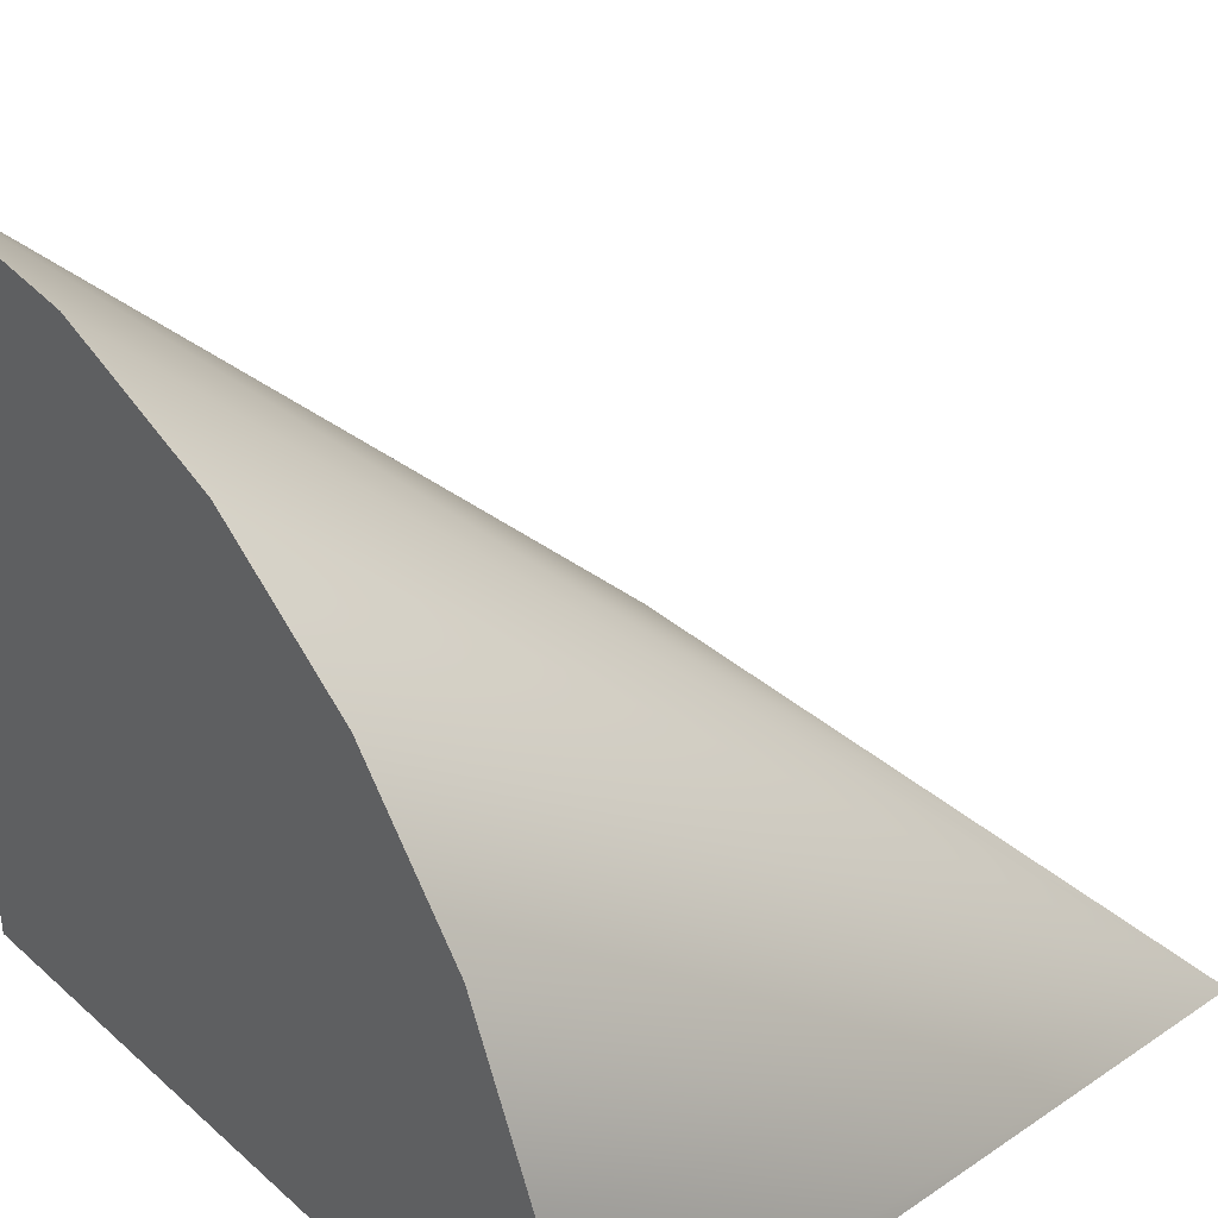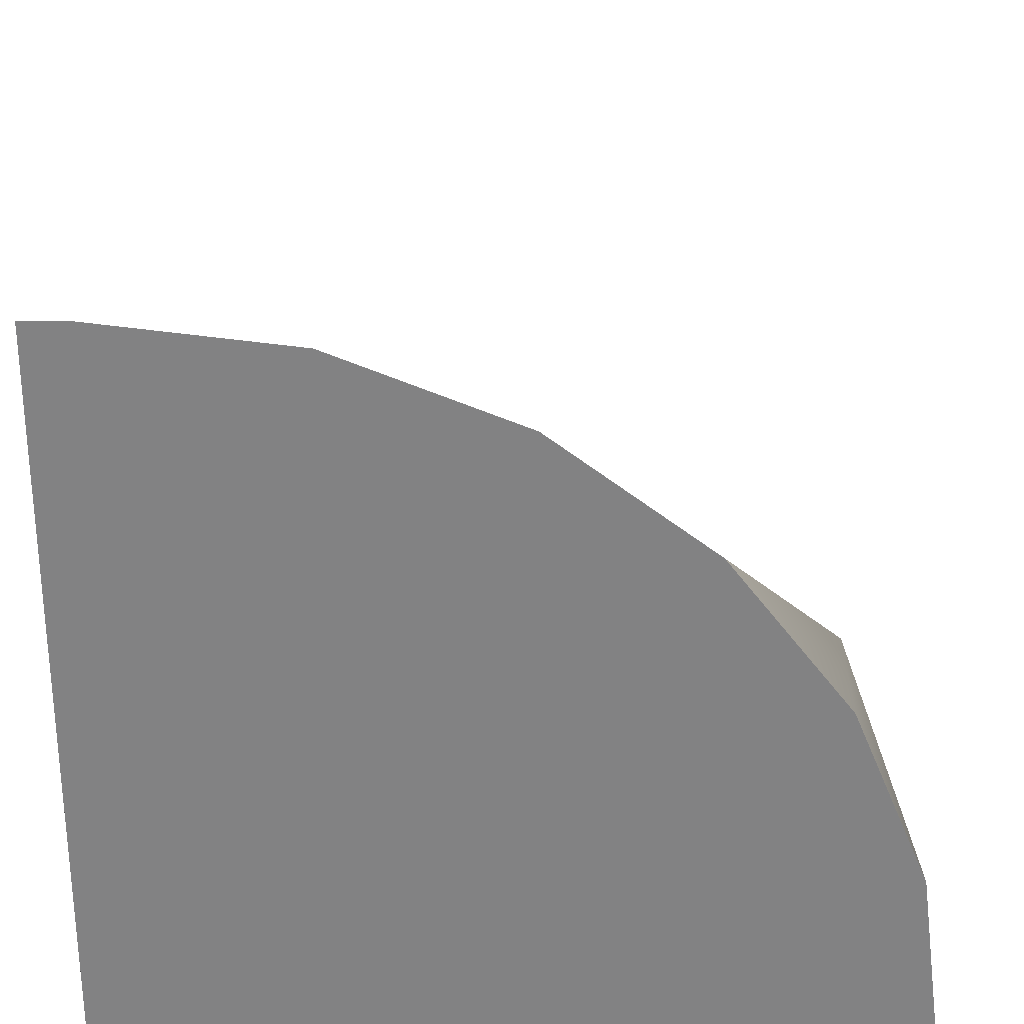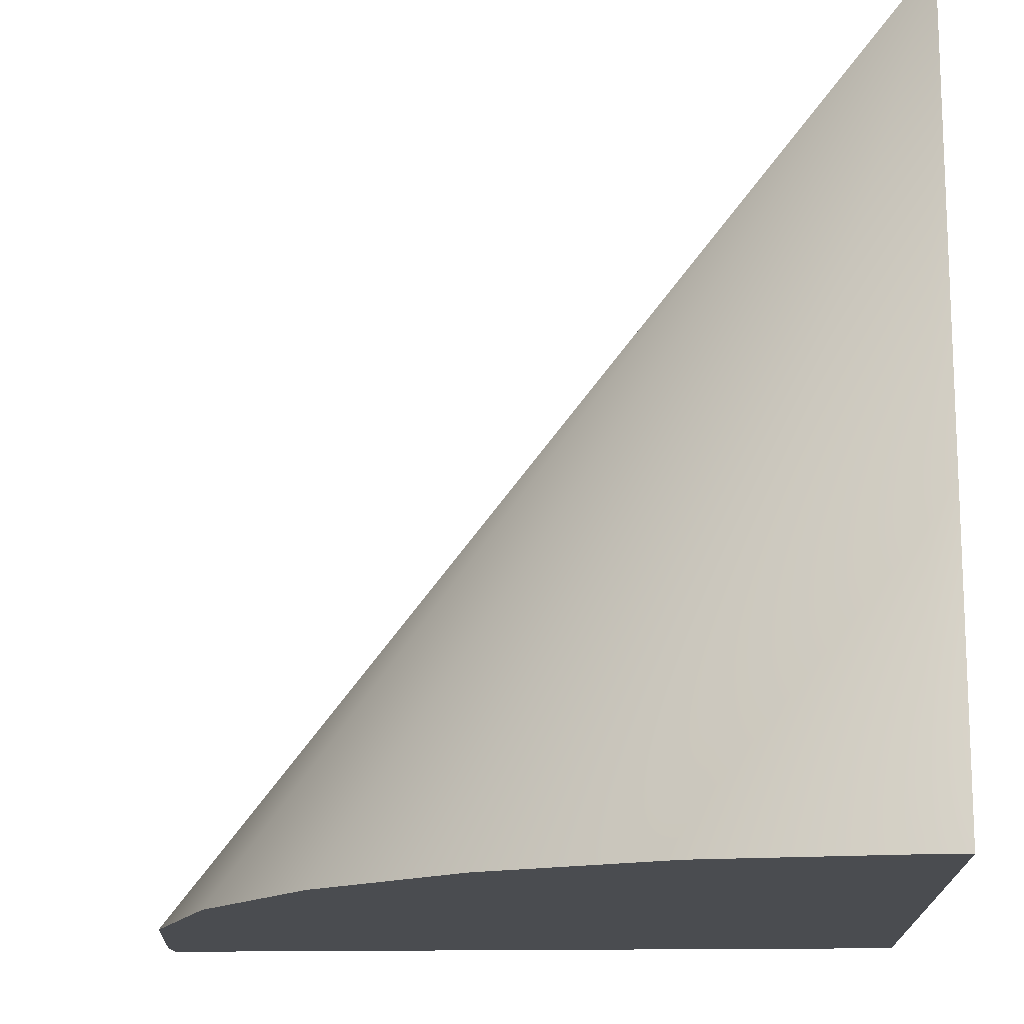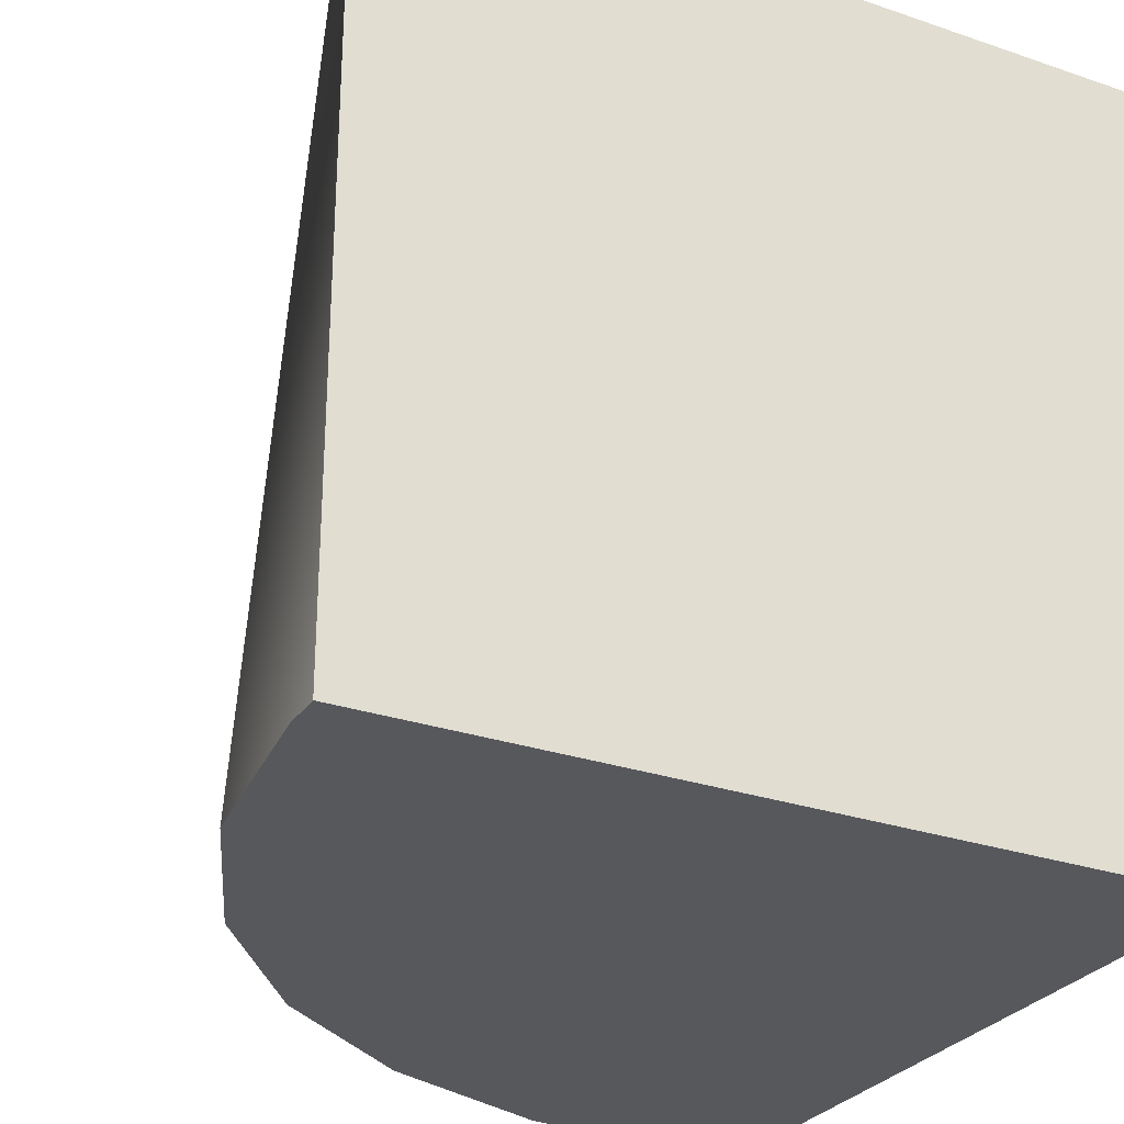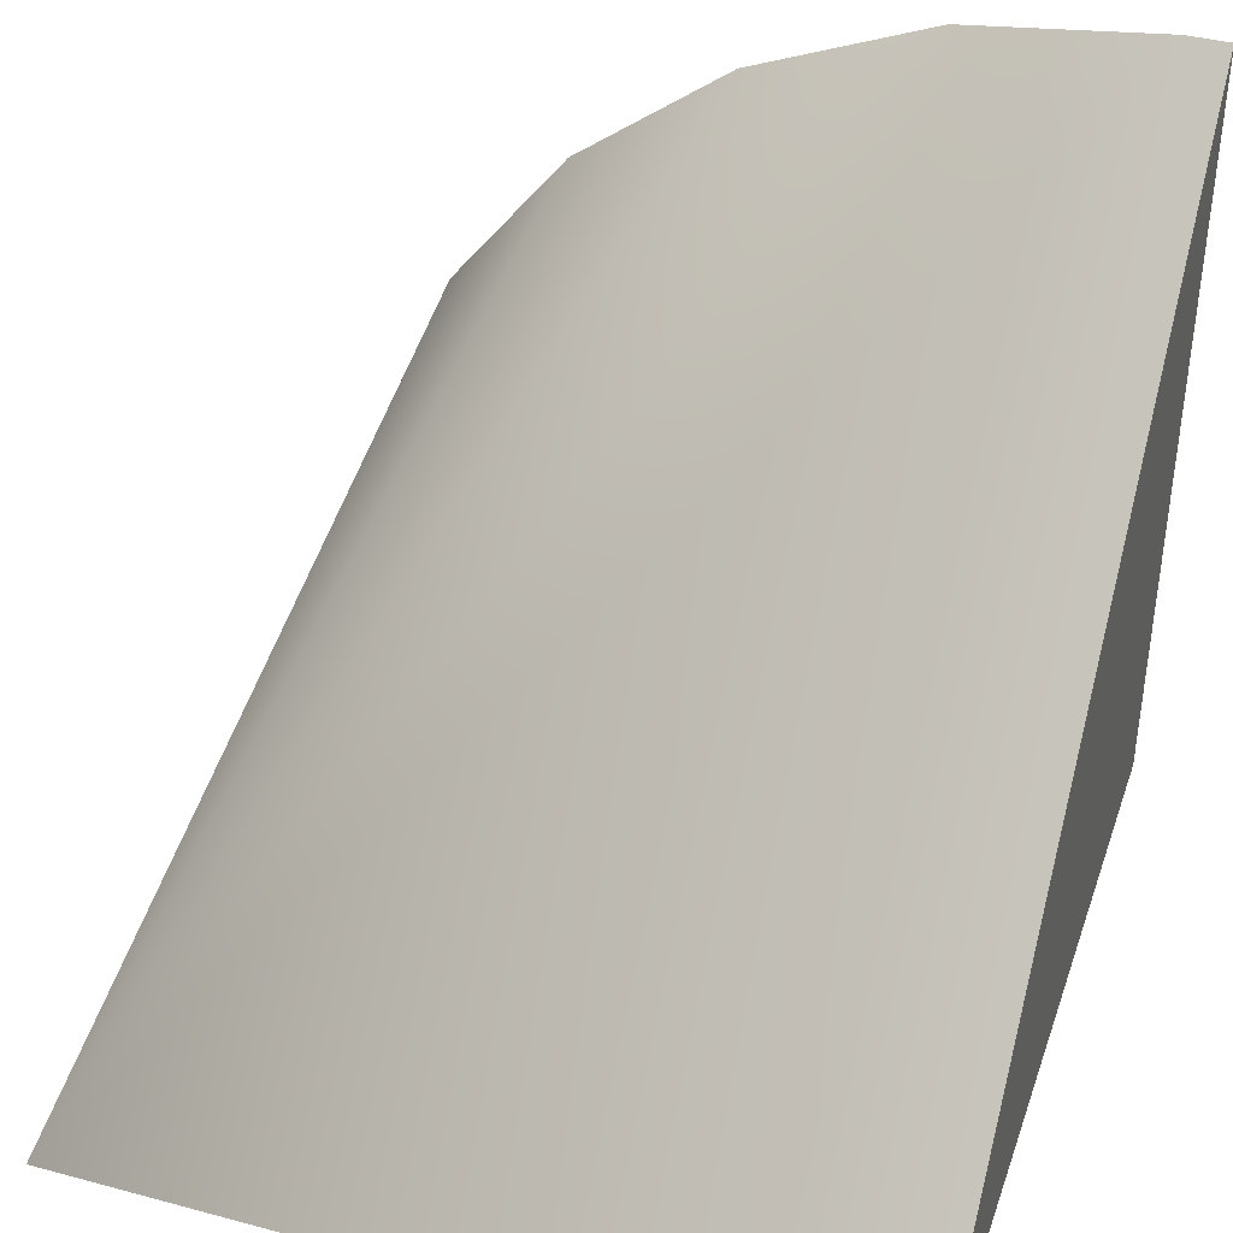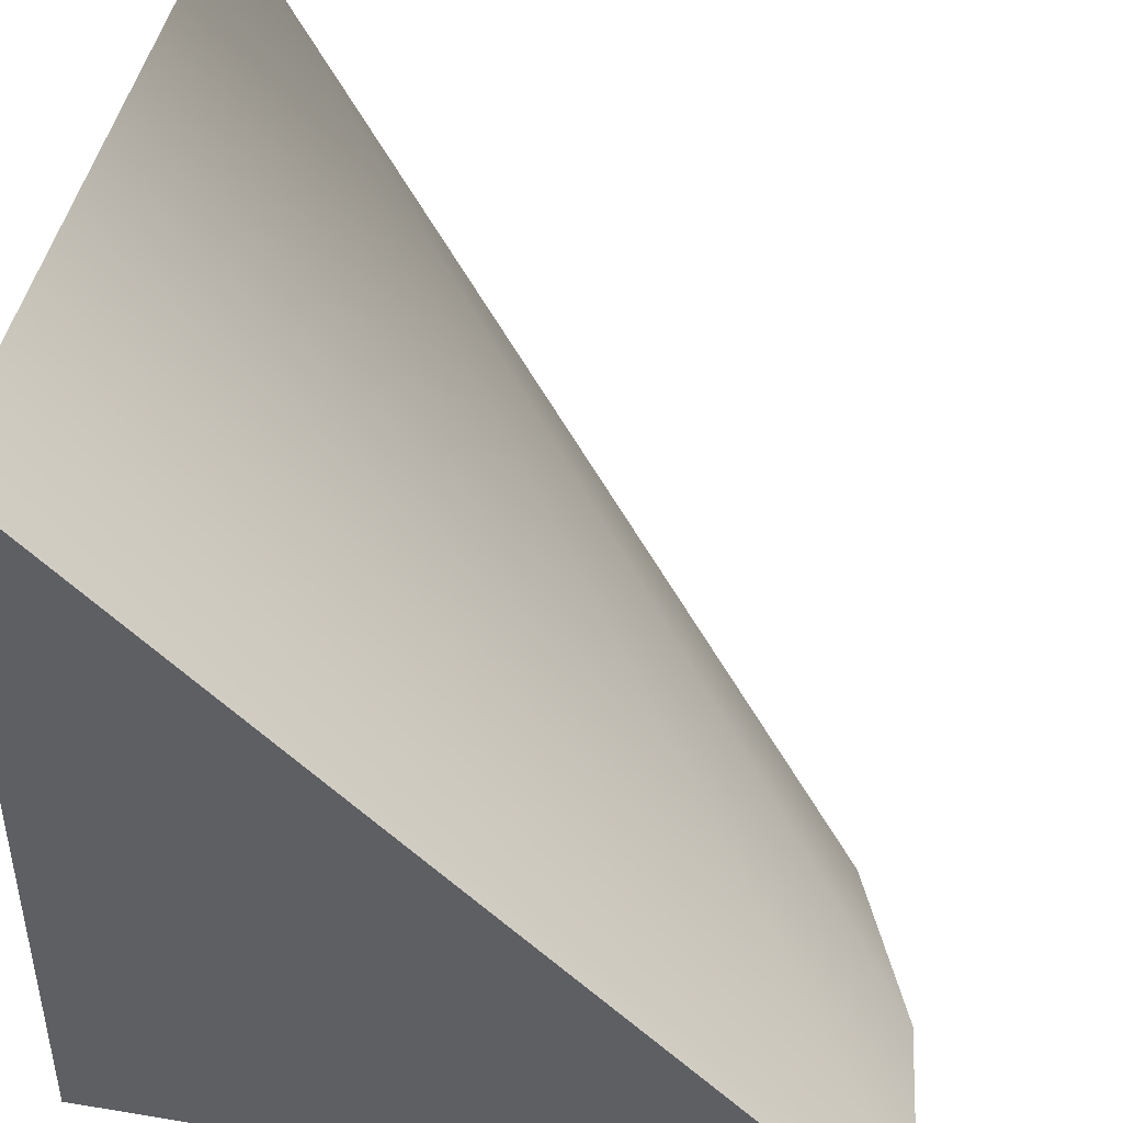
<metadata>
{"format":"obj","ext":"obj","renderer":"f3d","projection":"perspective","resolution":1024,"background":"white","views":[{"elev":35.8,"azim":48.8,"up":"+Z"},{"elev":29.2,"azim":-0.1,"up":"+Z"},{"elev":-14.8,"azim":93.0,"up":"+Y"},{"elev":-28.4,"azim":152.7,"up":"+Y"},{"elev":39.8,"azim":-161.6,"up":"+Z"},{"elev":44.5,"azim":-79.0,"up":"+Y"}]}
</metadata>
<code>
o _submesh0_copy8
v 0.5 0.5 -0.5
v -0.5 0.5 -0.5
v -0.5 -0.5 -0.5
v 0.5 -0.5 -0.5
v 0.5 -0.5 -0.4472
v 0.4689 -0.5 -0.2017
v 0.3742 -0.5 0.027
v 0.2235 -0.5 0.2234
v 0.02706 -0.5 0.3741
v -0.2017 -0.5 0.4689
v -0.4471 -0.5 0.5
v -0.5 -0.5 0.5
g _submesh0_copy8__submesh0_copy8_auv
f 3 12 2
f 1 4 3 2
f 4 5 6 7 8 9 10 11 12 3
f 1 5 4
f 1 6 5
f 1 7 6
f 1 8 7
f 1 9 8
f 1 10 9
f 1 11 10
f 2 12 11 1

</code>
